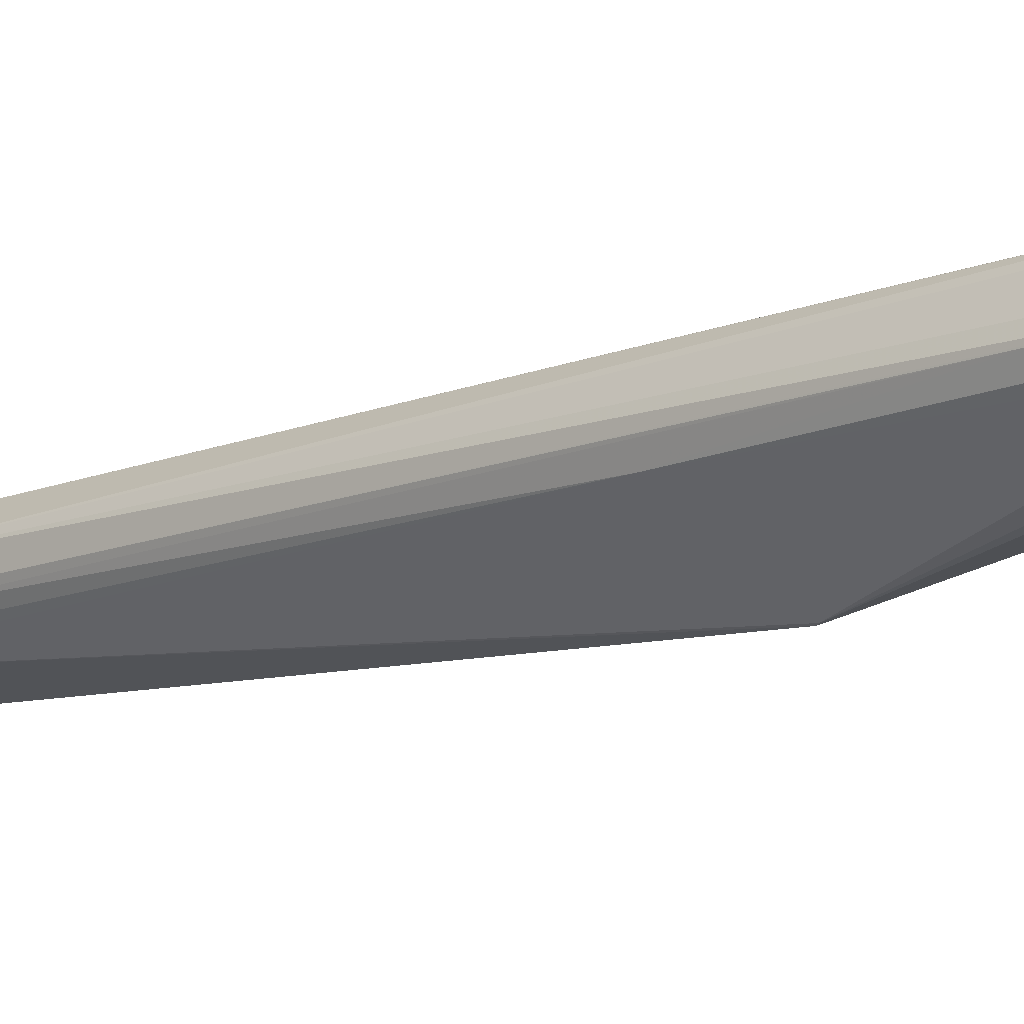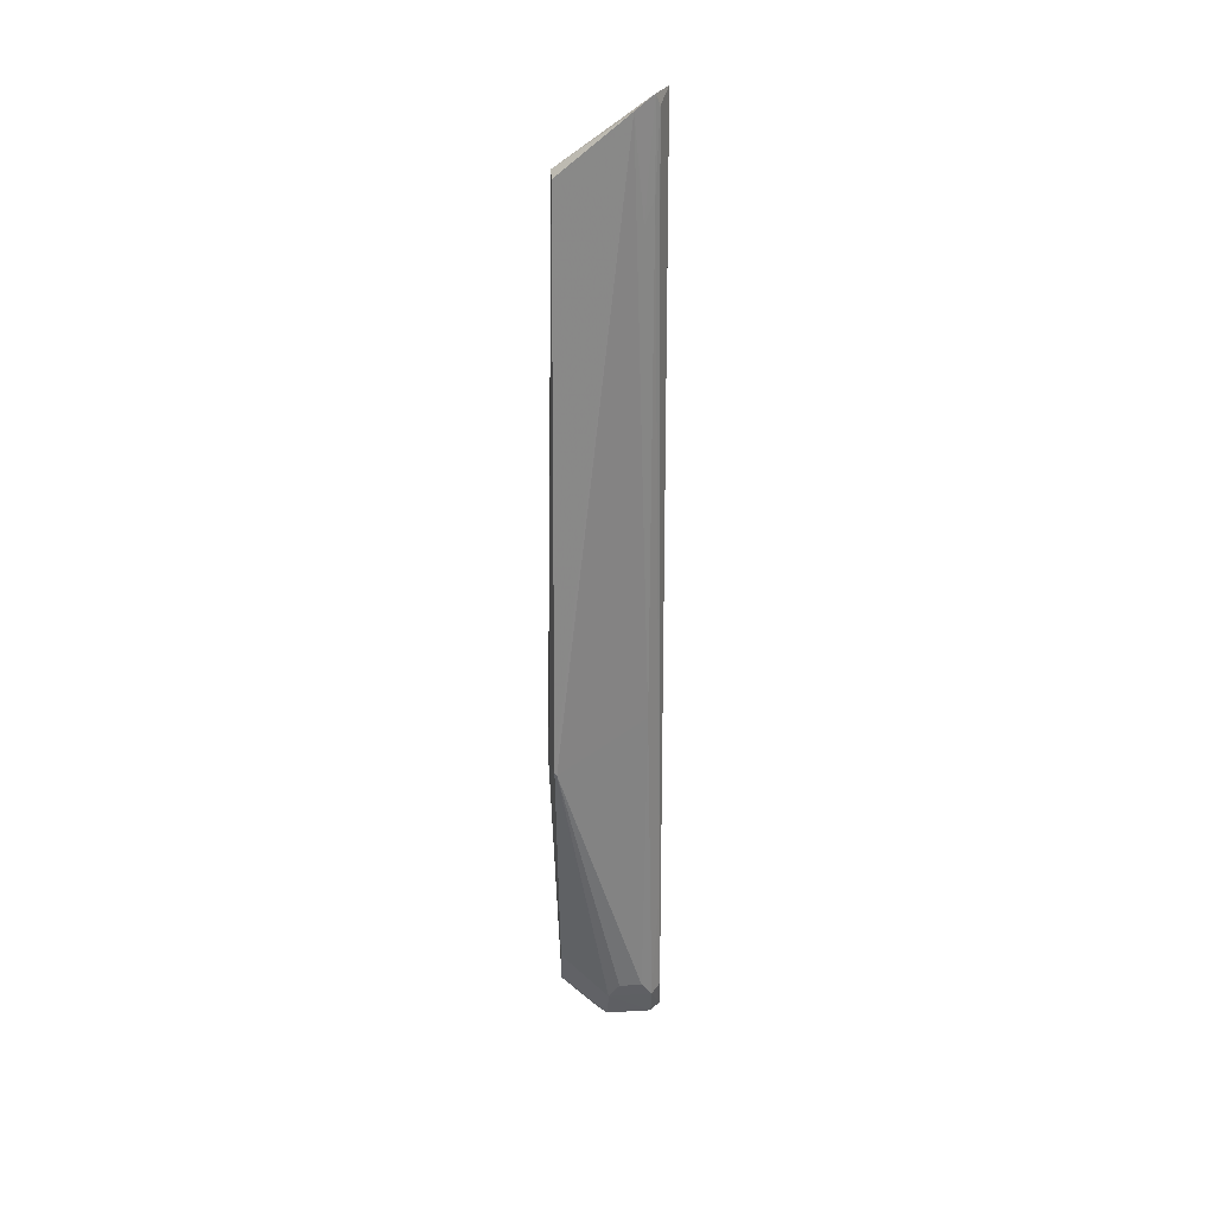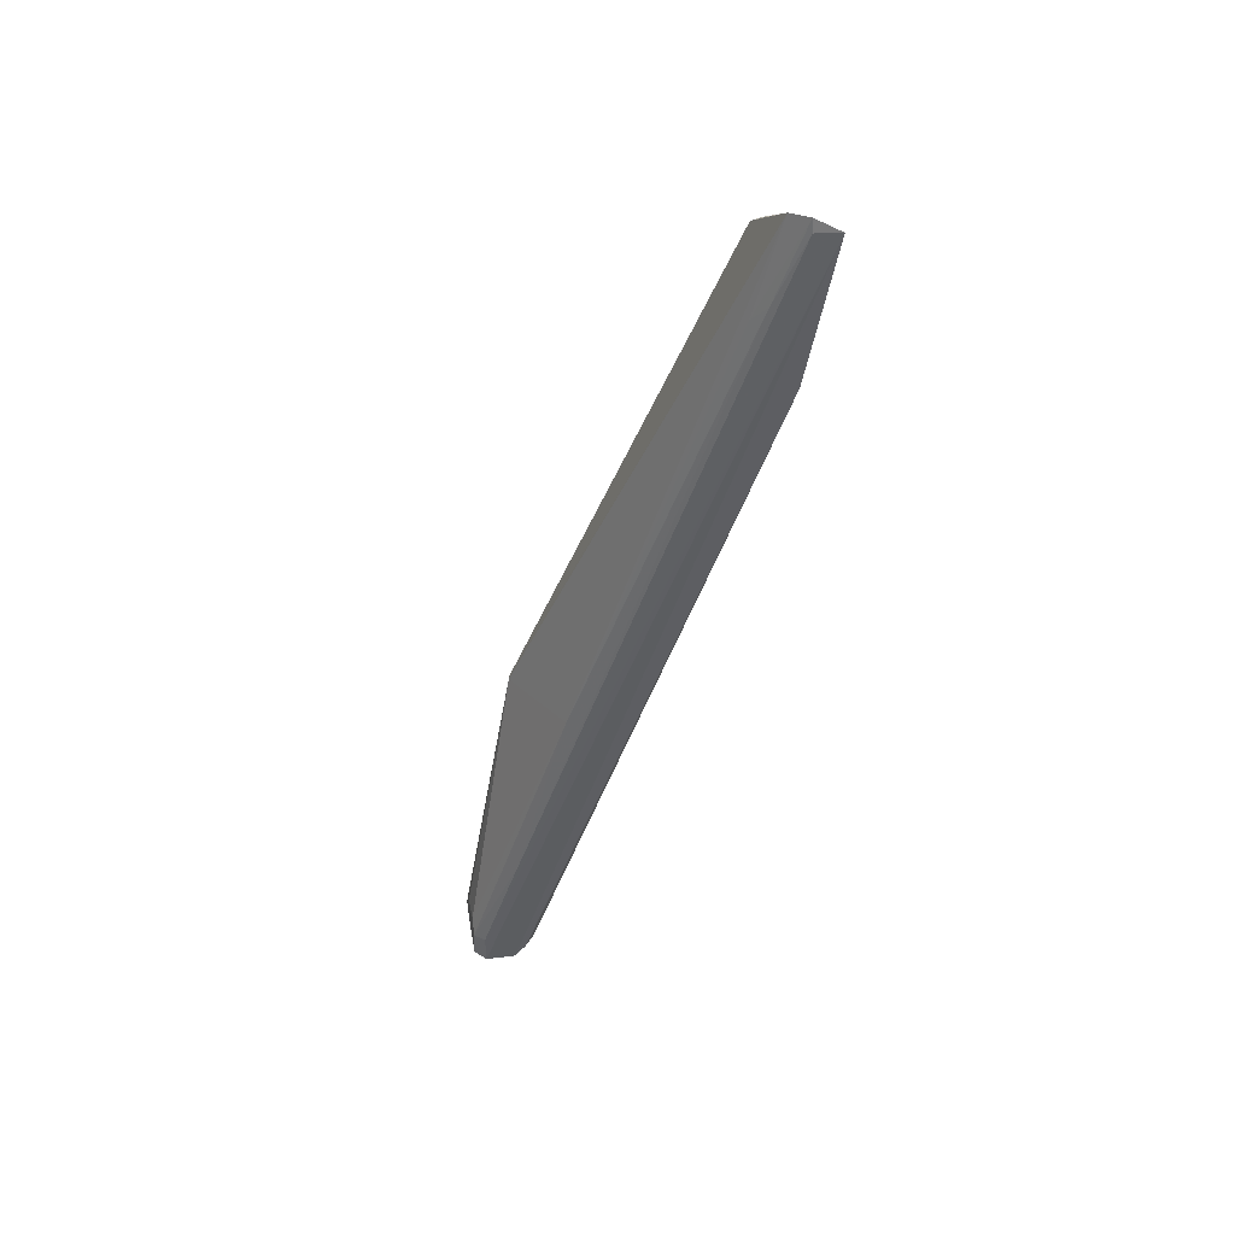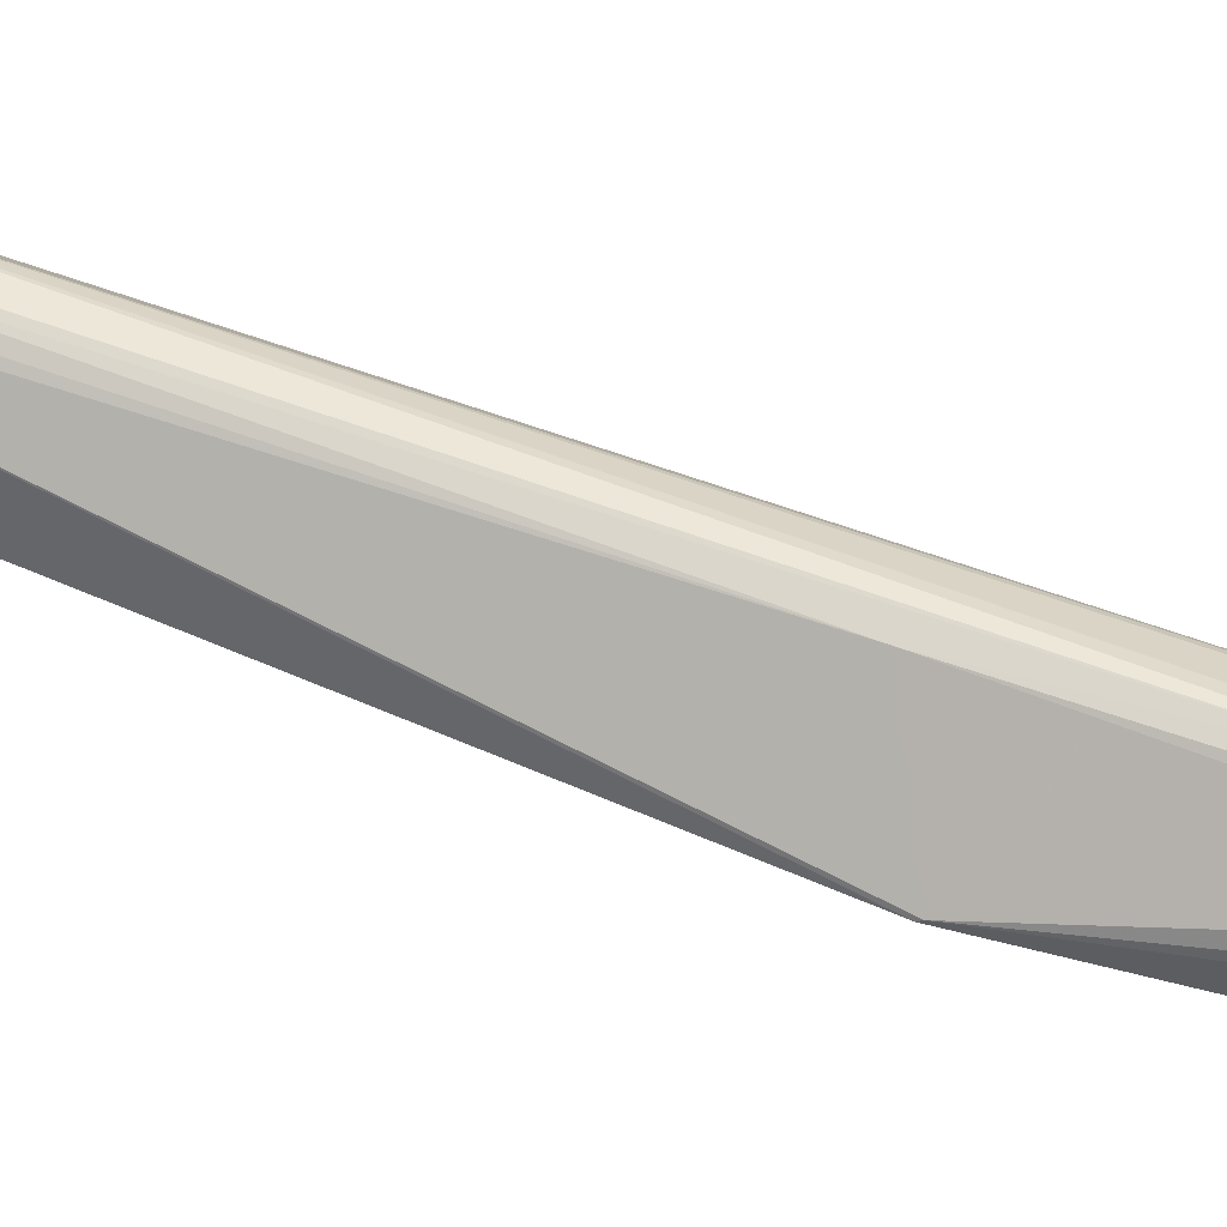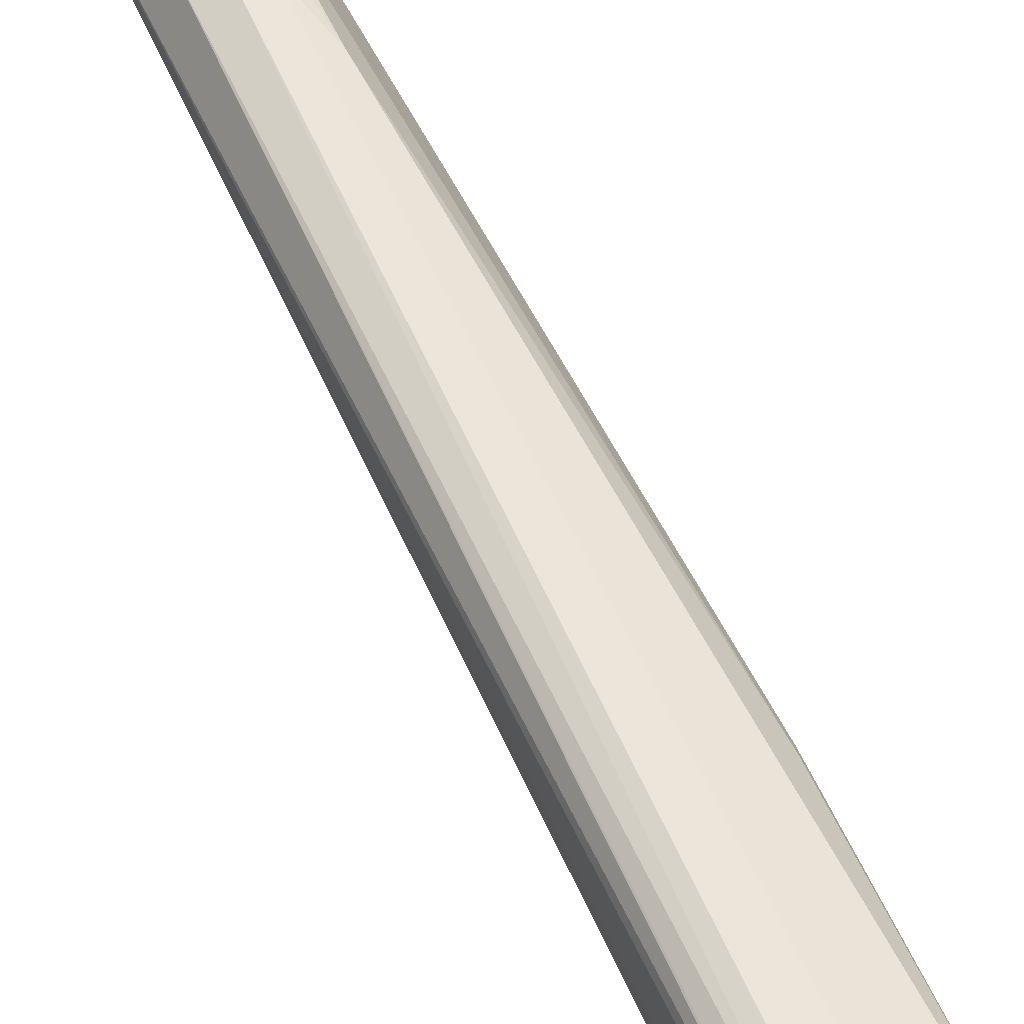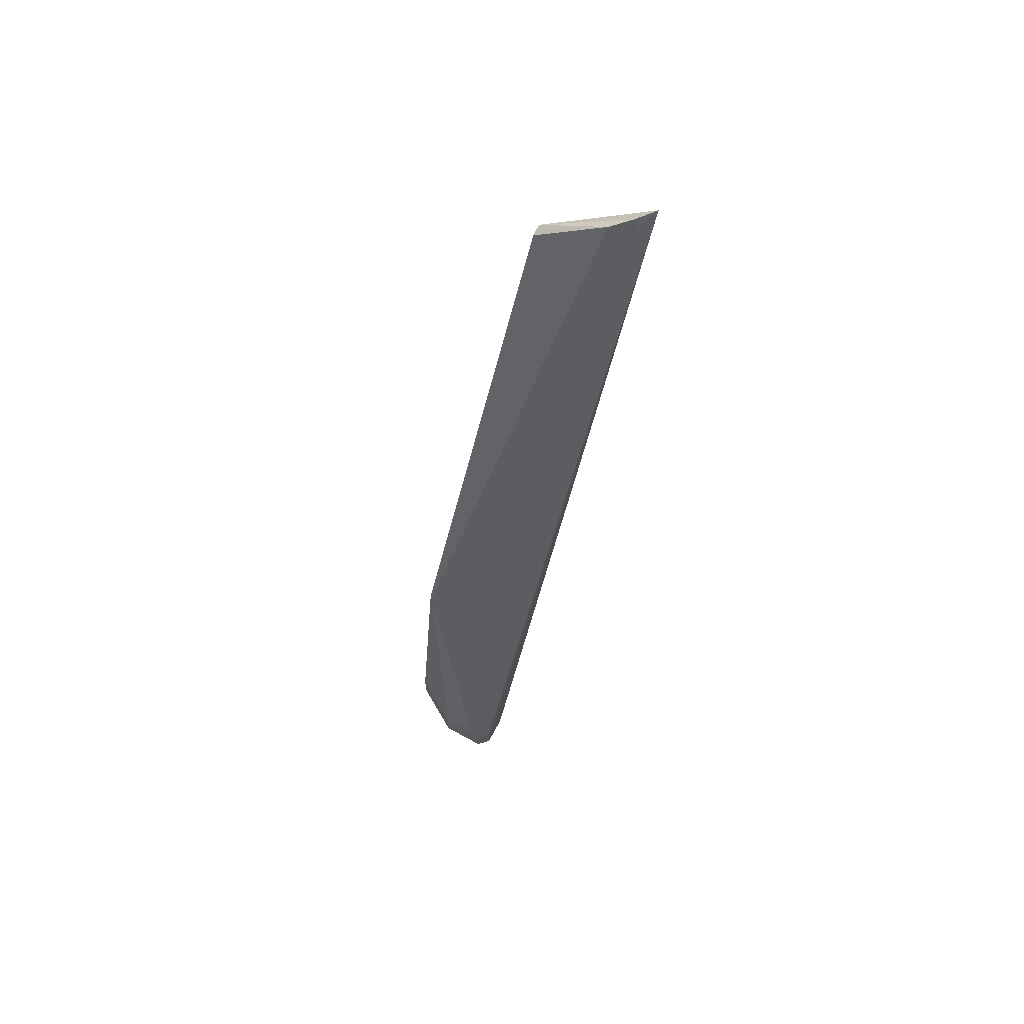
<metadata>
{"format":"obj","ext":"obj","renderer":"f3d","projection":"perspective","resolution":1024,"background":"white","views":[{"elev":-42.0,"azim":128.5,"up":"+Y"},{"elev":47.9,"azim":-3.6,"up":"+Z"},{"elev":47.7,"azim":78.6,"up":"+Z"},{"elev":-61.9,"azim":79.5,"up":"+Y"},{"elev":38.5,"azim":155.3,"up":"+Y"},{"elev":69.6,"azim":27.9,"up":"+Z"}]}
</metadata>
<code>
v 0.08008 -0.008201 0.1386
v 0.082 -0.004941 0.1374
v 0.06724 -0.01008 0.1295
v 0.07128 -0.04449 0.001509
v 0.07961 -0.05084 0.008143
v 0.07382 -0.007595 0.1082
v 0.08065 -0.008249 0.1368
v 0.07947 -0.04463 0.004374
v 0.06502 -0.04306 0.05124
v 0.07126 -0.006596 0.1176
v 0.07817 -0.03699 0.05564
v 0.07667 -0.05144 0.001653
v 0.07964 -0.04634 0.002444
v 0.0798 -0.007915 0.1133
v 0.07628 -0.04292 0.002639
v 0.07733 -0.01027 0.1375
v 0.06467 -0.0427 0.008314
v 0.07991 -0.0124 0.1265
v 0.0767 -0.05223 0.01033
v 0.07967 -0.0509 0.002897
v 0.07789 -0.04502 0.001226
v 0.07675 -0.007927 0.1082
v 0.07799 -0.04309 0.004668
v 0.06722 -0.01168 0.1292
v 0.0641 -0.03333 0.04559
v 0.06974 -0.0509 0.003049
v 0.07146 -0.01051 0.1008
v 0.07185 -0.04336 0.00245
v 0.07844 -0.01429 0.1237
v 0.0797 -0.04518 0.0256
v 0.07825 -0.05235 0.007832
v 0.07088 -0.04985 0.001417
v 0.0784 -0.04945 0.001275
v 0.07933 -0.04269 0.009583
v 0.0647 -0.04286 0.05167
v 0.06982 -0.01088 0.1073
v 0.06398 -0.03933 0.04963
v 0.07167 -0.05244 0.00783
v 0.07234 -0.007537 0.1112
v 0.06467 -0.03276 0.04412
v 0.07817 -0.05249 0.003223
v 0.07148 -0.05237 0.002993
v 0.06471 -0.0487 0.007886
v 0.07334 -0.05229 0.01039
v 0.07264 -0.05145 0.001725
v 0.0647 -0.04847 0.01382
f 1 2 3
f 7 5 2
f 7 2 1
f 10 3 2
f 10 2 6
f 13 8 2
f 14 2 8
f 16 1 3
f 16 9 11
f 18 7 1
f 19 11 9
f 20 13 2
f 20 2 5
f 21 4 15
f 21 8 13
f 22 6 2
f 22 2 14
f 22 15 6
f 23 21 15
f 23 8 21
f 23 22 14
f 23 15 22
f 24 16 3
f 27 6 17
f 28 15 4
f 28 4 17
f 28 17 6
f 28 6 15
f 29 16 11
f 29 11 18
f 29 18 1
f 29 1 16
f 30 18 11
f 30 5 7
f 30 7 18
f 31 11 19
f 31 30 11
f 31 5 30
f 31 20 5
f 32 4 21
f 32 17 4
f 33 20 12
f 33 32 21
f 33 12 32
f 33 21 13
f 33 13 20
f 34 23 14
f 34 14 8
f 34 8 23
f 35 9 16
f 35 16 24
f 36 3 10
f 36 10 27
f 37 24 3
f 37 3 25
f 37 35 24
f 37 25 17
f 38 9 35
f 39 27 10
f 39 10 6
f 39 6 27
f 40 27 17
f 40 17 25
f 40 36 27
f 40 25 3
f 40 3 36
f 41 12 20
f 41 20 31
f 41 31 38
f 42 26 32
f 42 12 41
f 42 41 38
f 43 32 26
f 43 17 32
f 43 42 38
f 43 26 42
f 43 37 17
f 44 19 9
f 44 9 38
f 44 38 31
f 44 31 19
f 45 42 32
f 45 32 12
f 45 12 42
f 46 43 38
f 46 38 35
f 46 35 37
f 46 37 43

</code>
